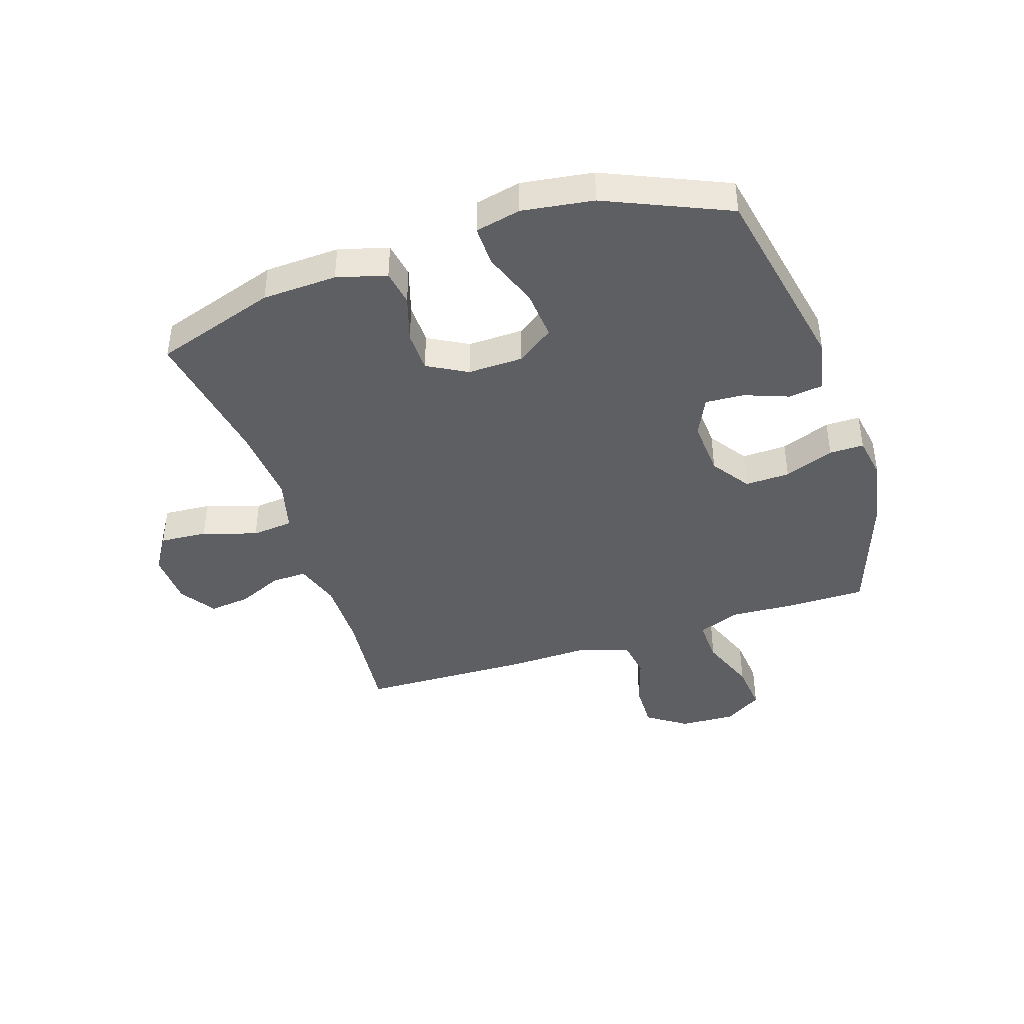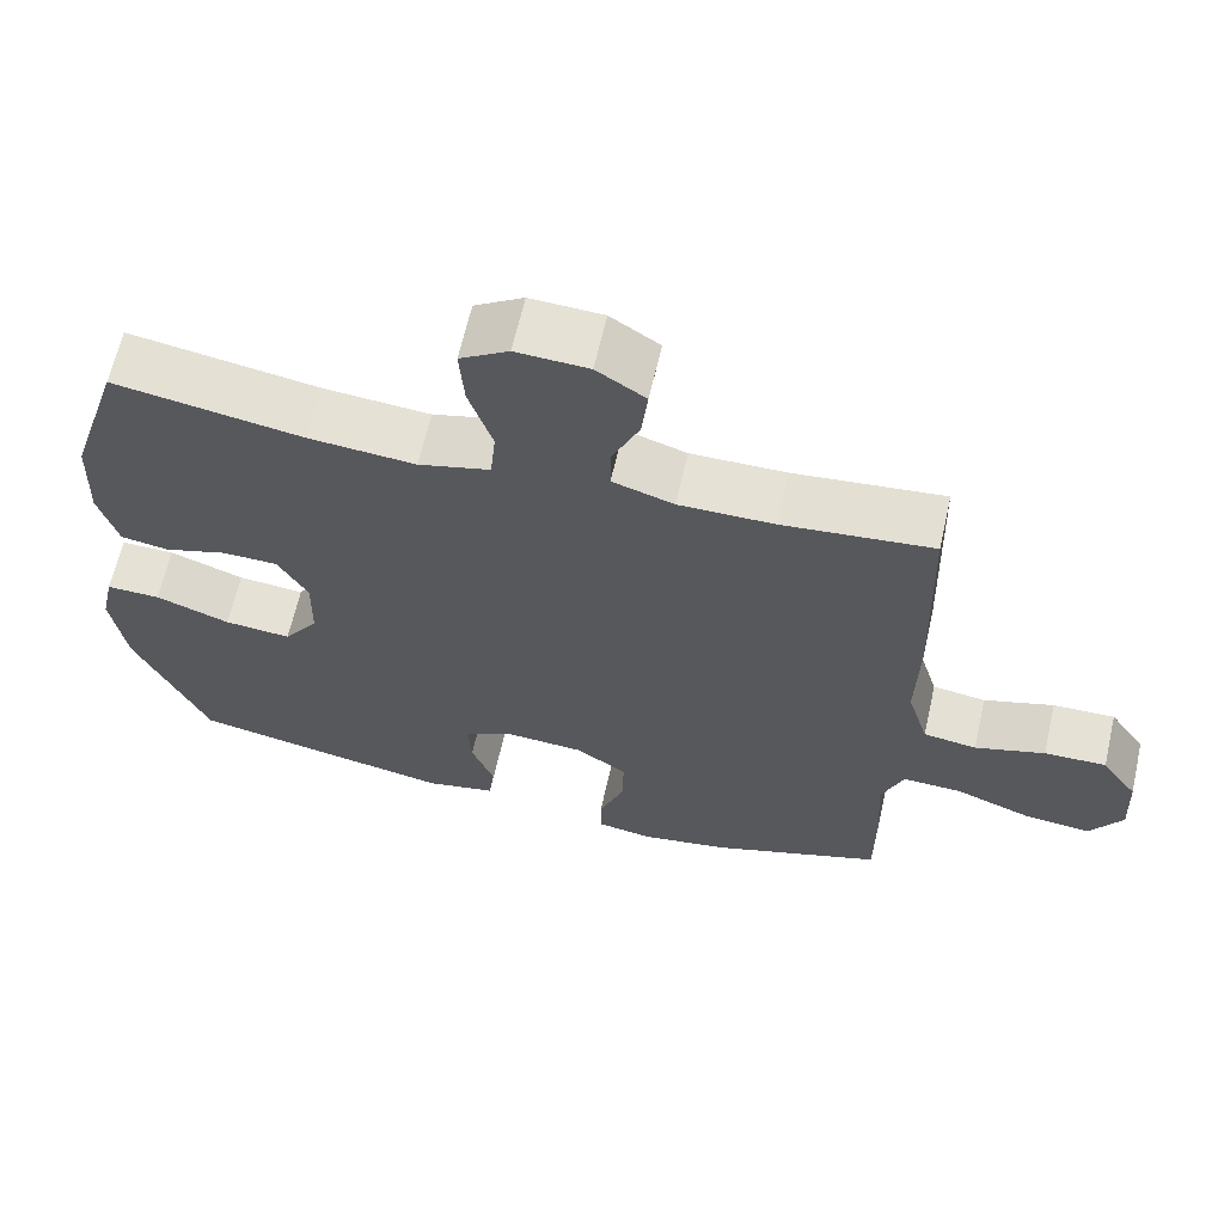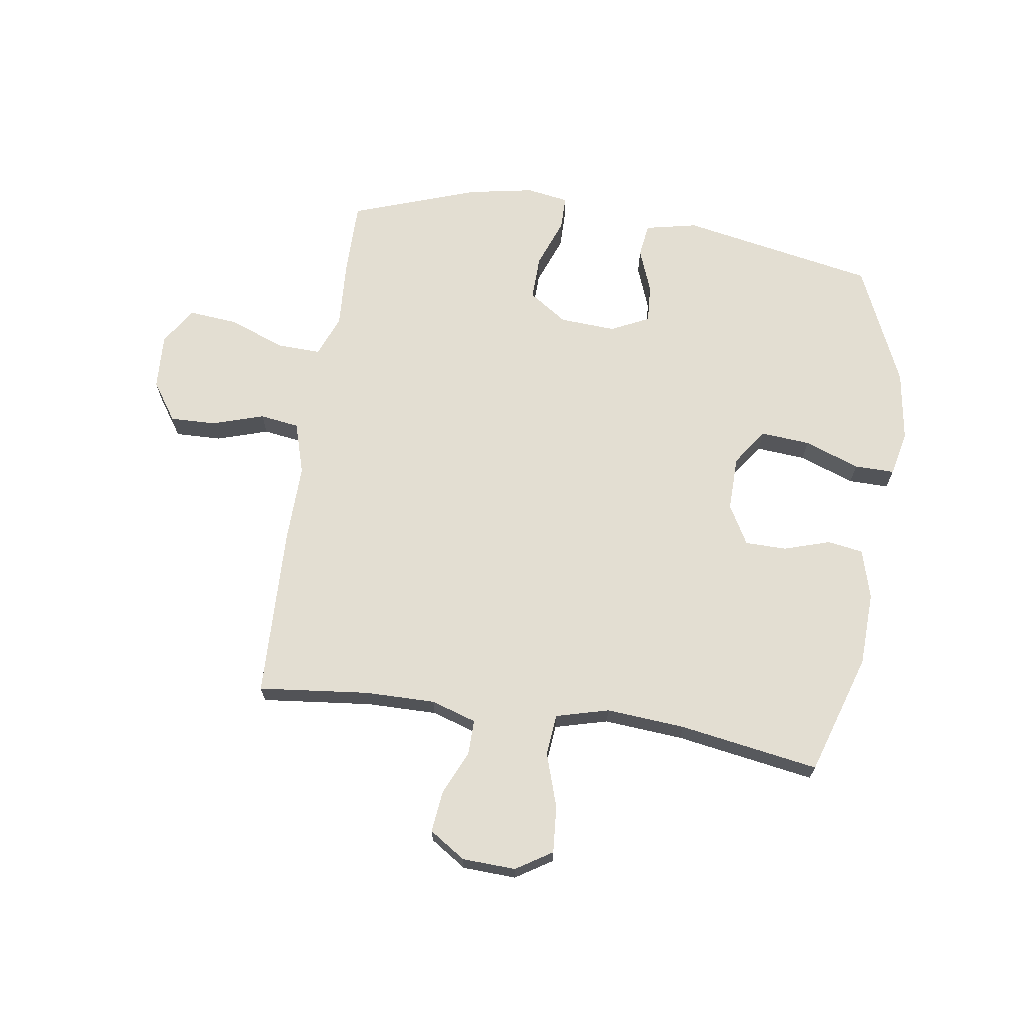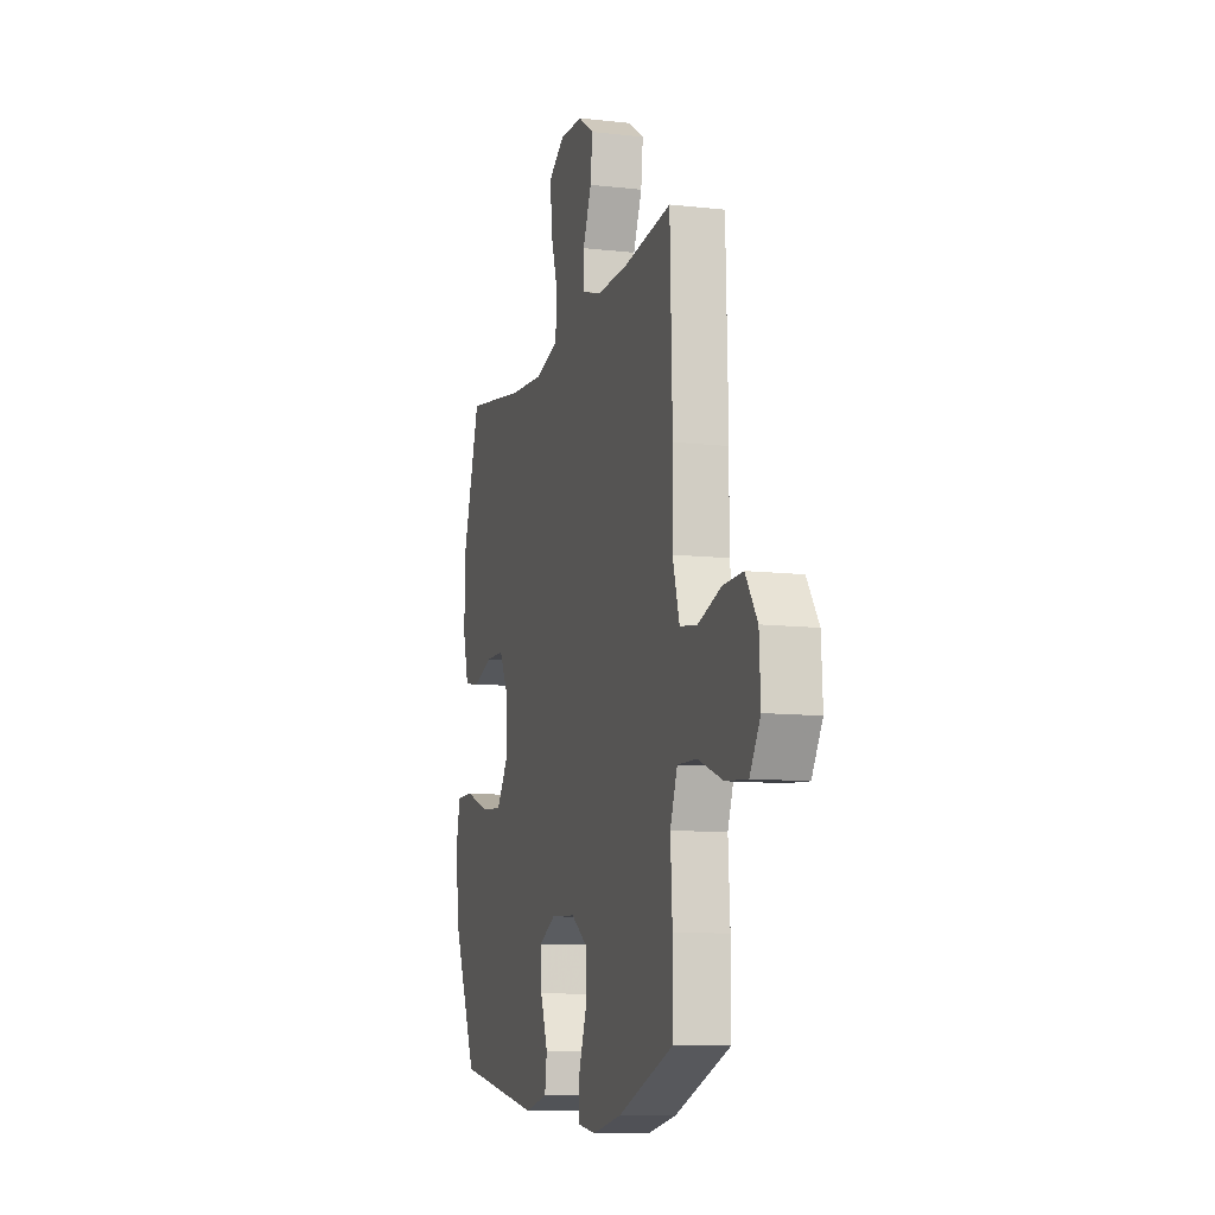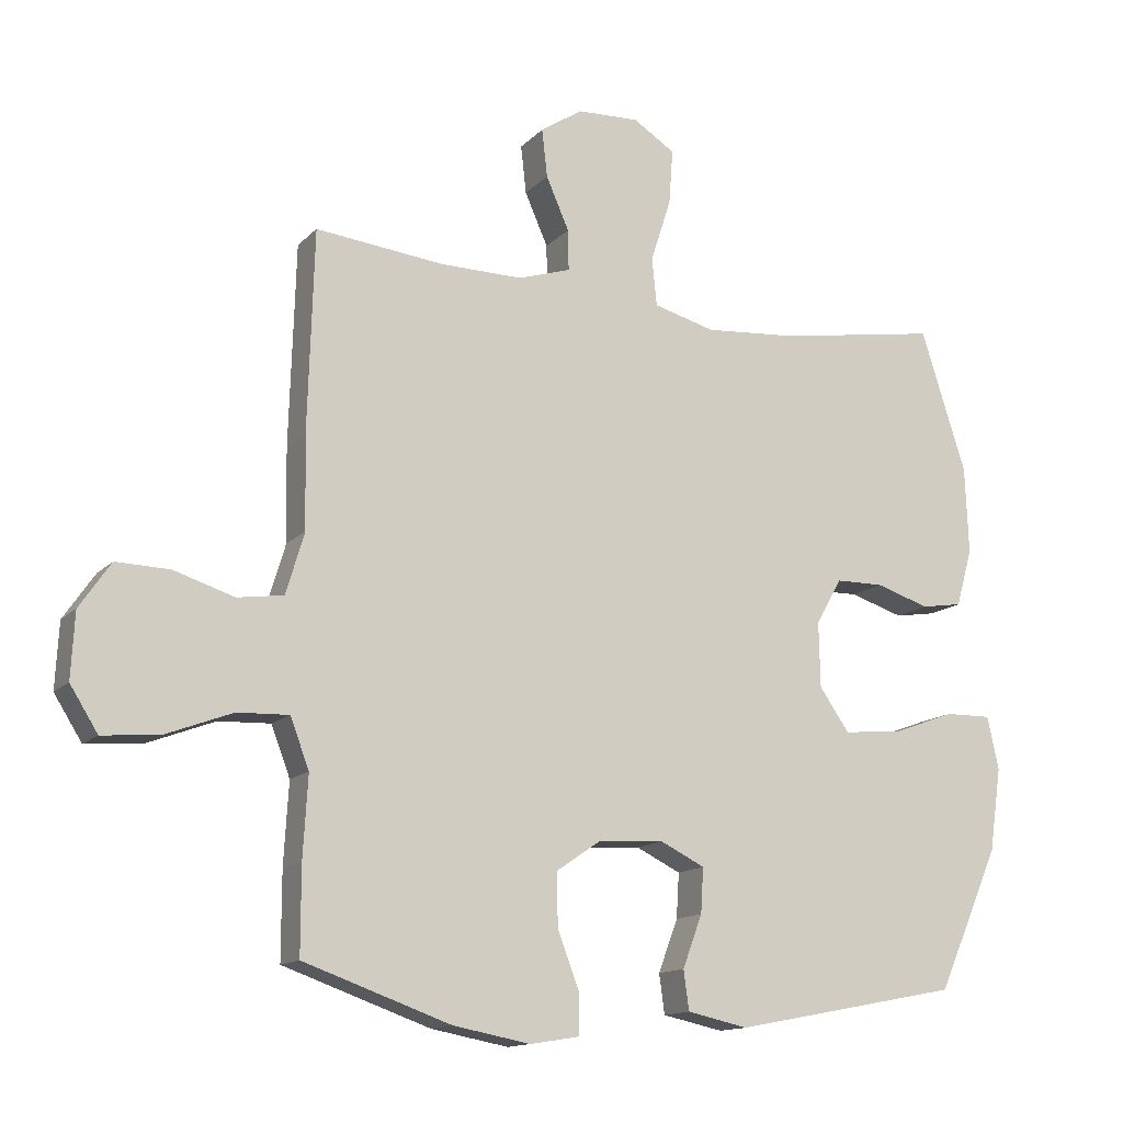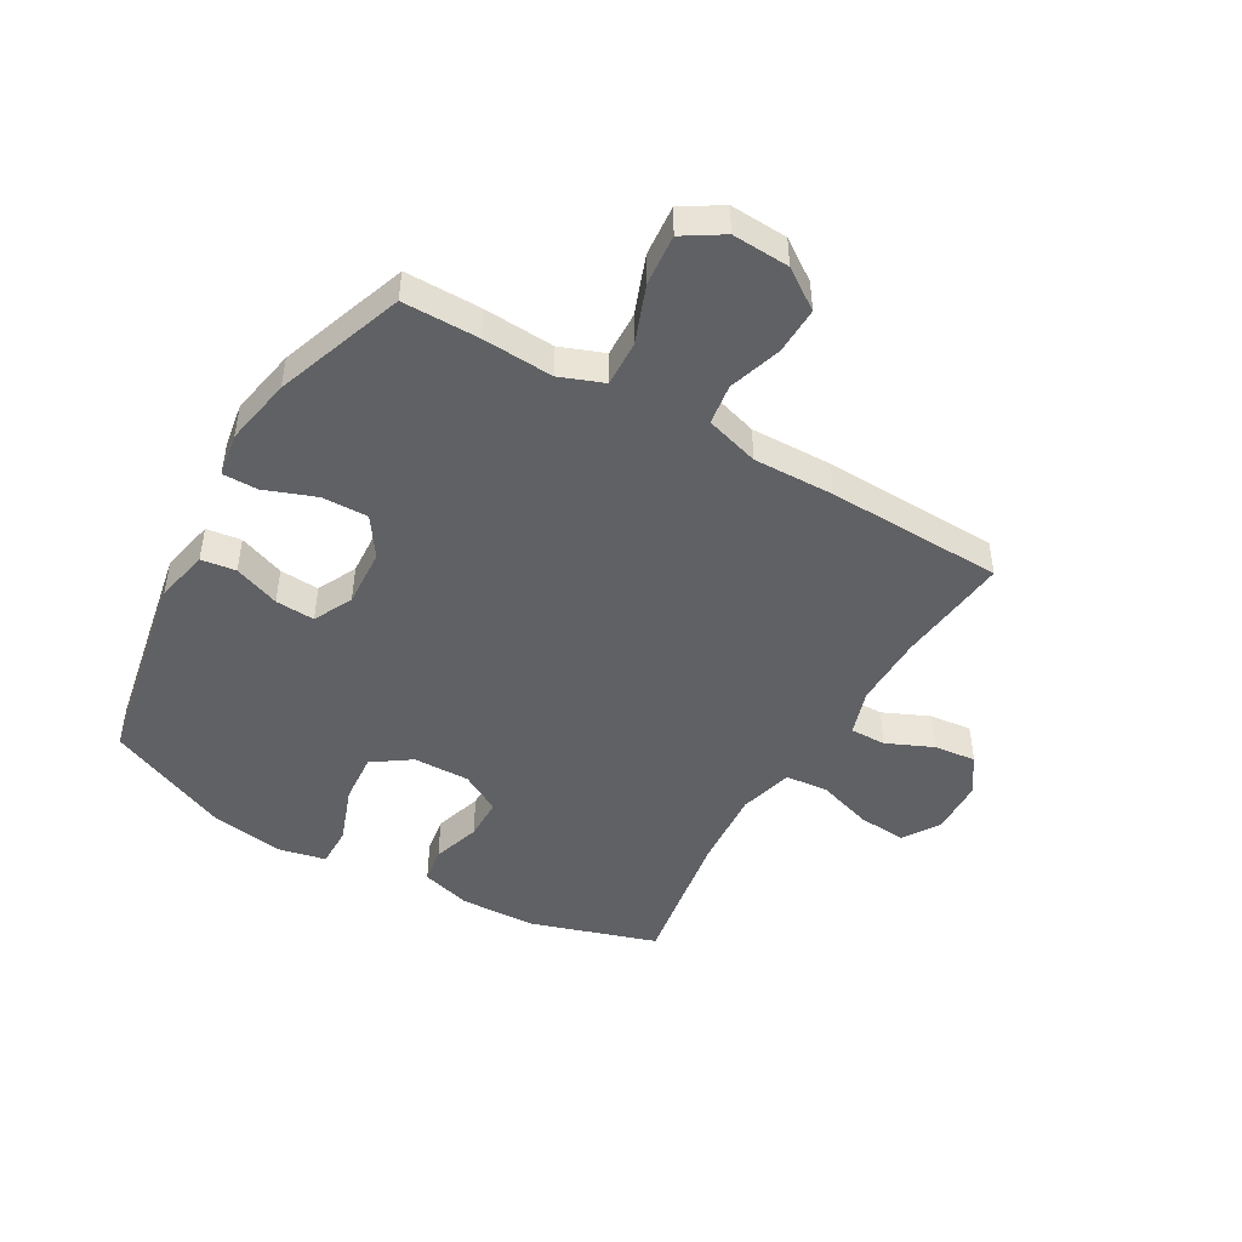
<metadata>
{"format":"obj","ext":"obj","renderer":"f3d","projection":"perspective","resolution":1024,"background":"white","views":[{"elev":-41.9,"azim":108.3,"up":"+Y"},{"elev":64.3,"azim":-167.2,"up":"+Z"},{"elev":67.7,"azim":8.4,"up":"+Y"},{"elev":-10.6,"azim":-105.9,"up":"+Z"},{"elev":-13.8,"azim":-26.7,"up":"+Z"},{"elev":-46.8,"azim":-120.1,"up":"+Y"}]}
</metadata>
<code>
v -0.5 0.07 0.5
v -0.31 0.07 0.48
v -0.189 0.07 0.479
v -0.111 0.07 0.504
v -0.112 0.07 0.564
v -0.146 0.07 0.641
v -0.154 0.07 0.712
v -0.092 0.07 0.753
v 0 0.07 0.757
v 0.062 0.07 0.718
v 0.056 0.07 0.637
v 0.026 0.07 0.544
v 0.033 0.07 0.473
v 0.124 0.07 0.449
v 0.26 0.07 0.46
v 0.5 0.07 0.5
v 0.567 0.07 0.291
v 0.572 0.07 0.163
v 0.548 0.07 0.078
v 0.487 0.07 0.068
v 0.407 0.07 0.093
v 0.336 0.07 0.092
v 0.298 0.07 0.024
v 0.3 0.07 -0.071
v 0.344 0.07 -0.134
v 0.429 0.07 -0.127
v 0.524 0.07 -0.092
v 0.593 0.07 -0.091
v 0.61 0.07 -0.169
v 0.592 0.07 -0.291
v 0.5 0.07 -0.5
v 0.164 0.07 -0.565
v 0.074 0.07 -0.546
v 0.066 0.07 -0.488
v 0.095 0.07 -0.411
v 0.099 0.07 -0.345
v 0.033 0.07 -0.313
v -0.064 0.07 -0.319
v -0.13 0.07 -0.364
v -0.128 0.07 -0.441
v -0.096 0.07 -0.526
v -0.096 0.07 -0.585
v -0.169 0.07 -0.597
v -0.283 0.07 -0.576
v -0.5 0.07 -0.5
v -0.5 0.07 -0.372
v -0.493 0.07 -0.254
v -0.521 0.07 -0.181
v -0.597 0.07 -0.184
v -0.694 0.07 -0.221
v -0.779 0.07 -0.229
v -0.82 0.07 -0.164
v -0.815 0.07 -0.068
v -0.769 0.07 -0.001
v -0.69 0.07 -0.003
v -0.601 0.07 -0.031
v -0.533 0.07 -0.021
v -0.506 0.07 0.069
v -0.509 0.07 0.204
v -0.5 0 0.5
v -0.31 0 0.48
v -0.189 0 0.479
v -0.111 0 0.504
v -0.112 0 0.564
v -0.146 0 0.641
v -0.154 0 0.712
v -0.092 0 0.753
v 0 0 0.757
v 0.062 0 0.718
v 0.056 0 0.637
v 0.026 0 0.544
v 0.033 0 0.473
v 0.124 0 0.449
v 0.26 0 0.46
v 0.5 0 0.5
v 0.567 0 0.291
v 0.572 0 0.163
v 0.548 0 0.078
v 0.487 0 0.068
v 0.407 0 0.093
v 0.336 0 0.092
v 0.298 0 0.024
v 0.3 0 -0.071
v 0.344 0 -0.134
v 0.429 0 -0.127
v 0.524 0 -0.092
v 0.593 0 -0.091
v 0.61 0 -0.169
v 0.592 0 -0.291
v 0.5 0 -0.5
v 0.164 0 -0.565
v 0.074 0 -0.546
v 0.066 0 -0.488
v 0.095 0 -0.411
v 0.099 0 -0.345
v 0.033 0 -0.313
v -0.064 0 -0.319
v -0.13 0 -0.364
v -0.128 0 -0.441
v -0.096 0 -0.526
v -0.096 0 -0.585
v -0.169 0 -0.597
v -0.283 0 -0.576
v -0.5 0 -0.5
v -0.5 0 -0.372
v -0.493 0 -0.254
v -0.521 0 -0.181
v -0.597 0 -0.184
v -0.694 0 -0.221
v -0.779 0 -0.229
v -0.82 0 -0.164
v -0.815 0 -0.068
v -0.769 0 -0.001
v -0.69 0 -0.003
v -0.601 0 -0.031
v -0.533 0 -0.021
v -0.506 0 0.069
v -0.509 0 0.204
f 58 59 1 2
f 57 58 2 3
f 53 54 55 56
f 53 56 57
f 52 53 57
f 49 50 51 52
f 48 49 52 57
f 47 48 57 3
f 40 41 42 43
f 39 40 43 44
f 32 33 34 35
f 32 35 36
f 31 32 36
f 30 31 36 37
f 26 27 28 29
f 25 26 29 30
f 18 19 20 21
f 18 21 22
f 15 16 17 18
f 14 15 18 22
f 13 14 22 23
f 9 10 11 12
f 9 12 13
f 8 9 13
f 5 6 7 8
f 4 5 8 13
f 39 44 45 46
f 38 39 46 47
f 37 38 47 3
f 25 30 37
f 24 25 37 3
f 13 23 24
f 3 4 13 24
f 61 60 118 117
f 62 61 117 116
f 115 114 113 112
f 116 115 112
f 116 112 111
f 111 110 109 108
f 116 111 108 107
f 62 116 107 106
f 102 101 100 99
f 103 102 99 98
f 94 93 92 91
f 95 94 91
f 95 91 90
f 96 95 90 89
f 88 87 86 85
f 89 88 85 84
f 80 79 78 77
f 81 80 77
f 77 76 75 74
f 81 77 74 73
f 82 81 73 72
f 71 70 69 68
f 72 71 68
f 72 68 67
f 67 66 65 64
f 72 67 64 63
f 105 104 103 98
f 106 105 98 97
f 62 106 97 96
f 96 89 84
f 62 96 84 83
f 83 82 72
f 83 72 63 62
f 1 60 61 2
f 2 61 62 3
f 3 62 63 4
f 4 63 64 5
f 5 64 65 6
f 6 65 66 7
f 7 66 67 8
f 8 67 68 9
f 9 68 69 10
f 10 69 70 11
f 11 70 71 12
f 12 71 72 13
f 13 72 73 14
f 14 73 74 15
f 15 74 75 16
f 16 75 76 17
f 17 76 77 18
f 18 77 78 19
f 19 78 79 20
f 20 79 80 21
f 21 80 81 22
f 22 81 82 23
f 23 82 83 24
f 24 83 84 25
f 25 84 85 26
f 26 85 86 27
f 27 86 87 28
f 28 87 88 29
f 29 88 89 30
f 30 89 90 31
f 31 90 91 32
f 32 91 92 33
f 33 92 93 34
f 34 93 94 35
f 35 94 95 36
f 36 95 96 37
f 37 96 97 38
f 38 97 98 39
f 39 98 99 40
f 40 99 100 41
f 41 100 101 42
f 42 101 102 43
f 43 102 103 44
f 44 103 104 45
f 45 104 105 46
f 46 105 106 47
f 47 106 107 48
f 48 107 108 49
f 49 108 109 50
f 50 109 110 51
f 51 110 111 52
f 52 111 112 53
f 53 112 113 54
f 54 113 114 55
f 55 114 115 56
f 56 115 116 57
f 57 116 117 58
f 58 117 118 59
f 59 118 60 1

</code>
